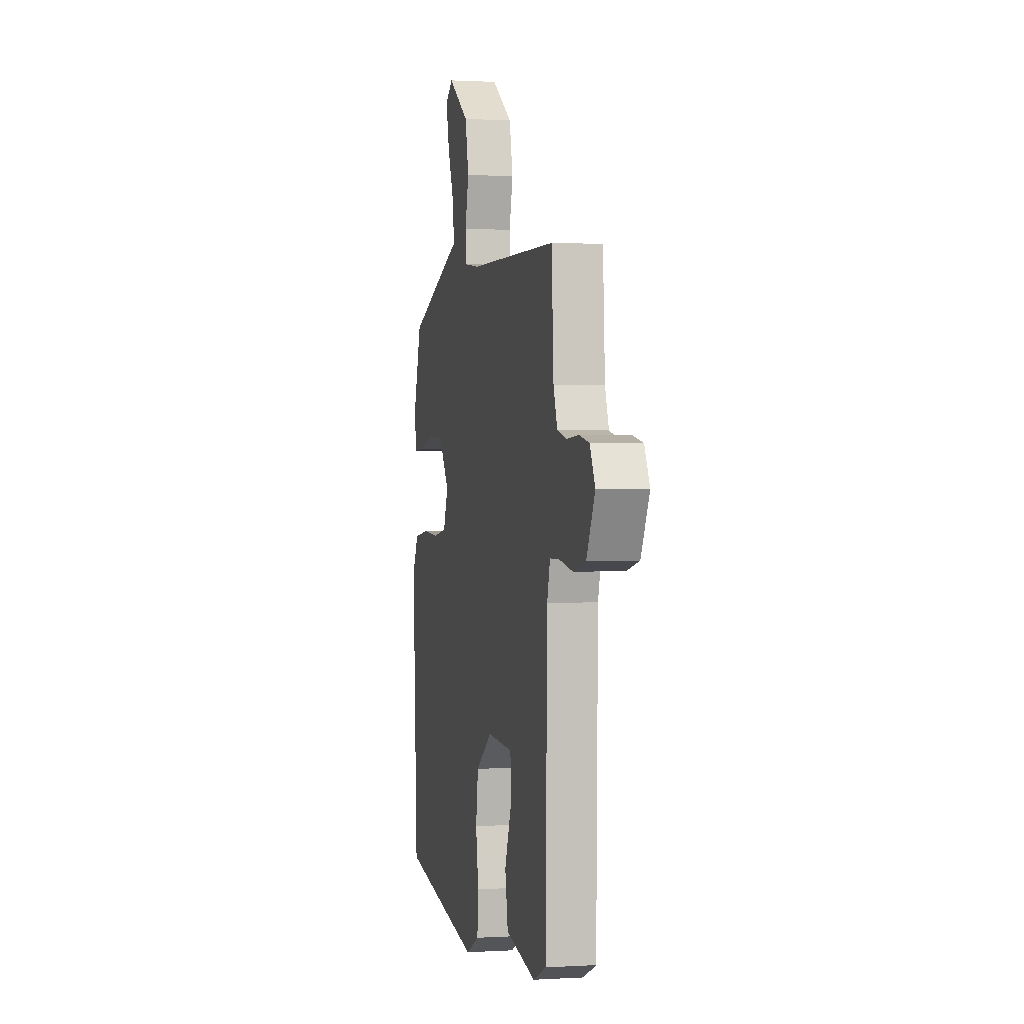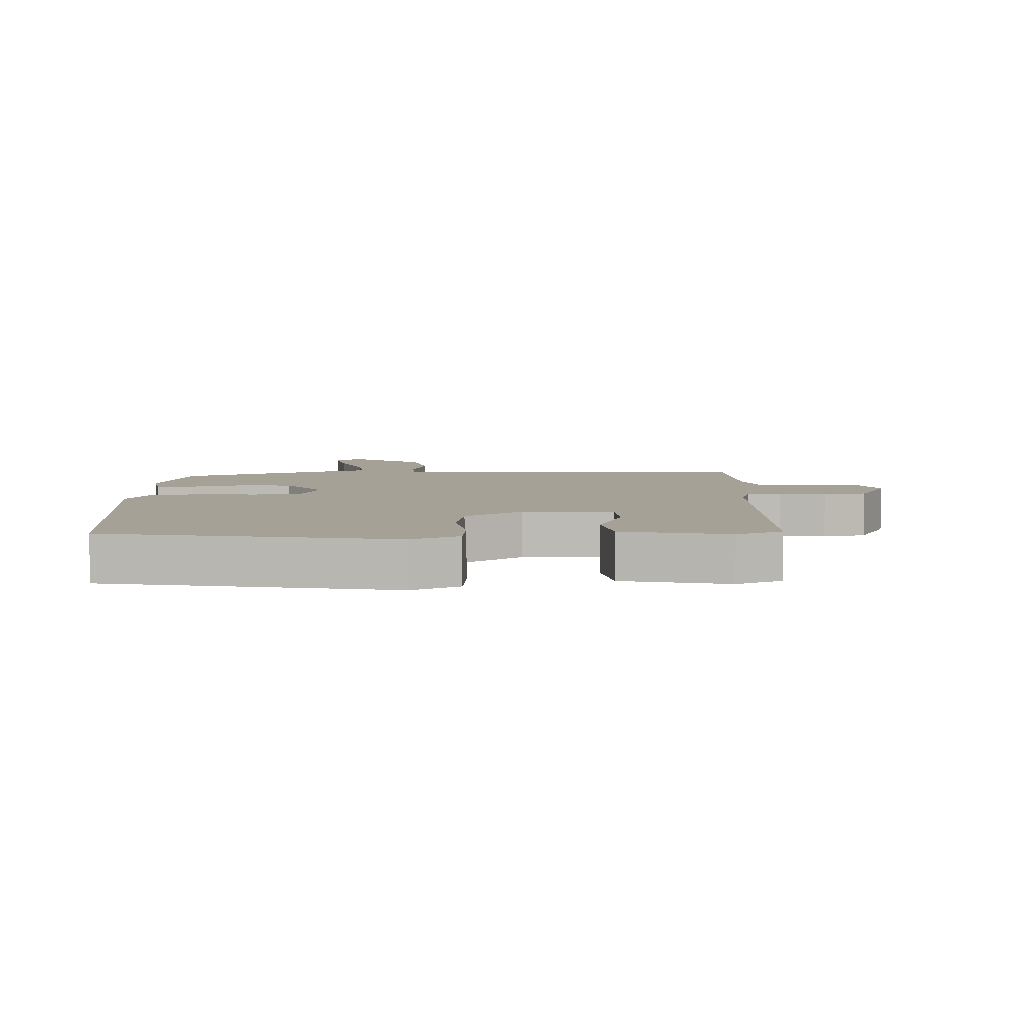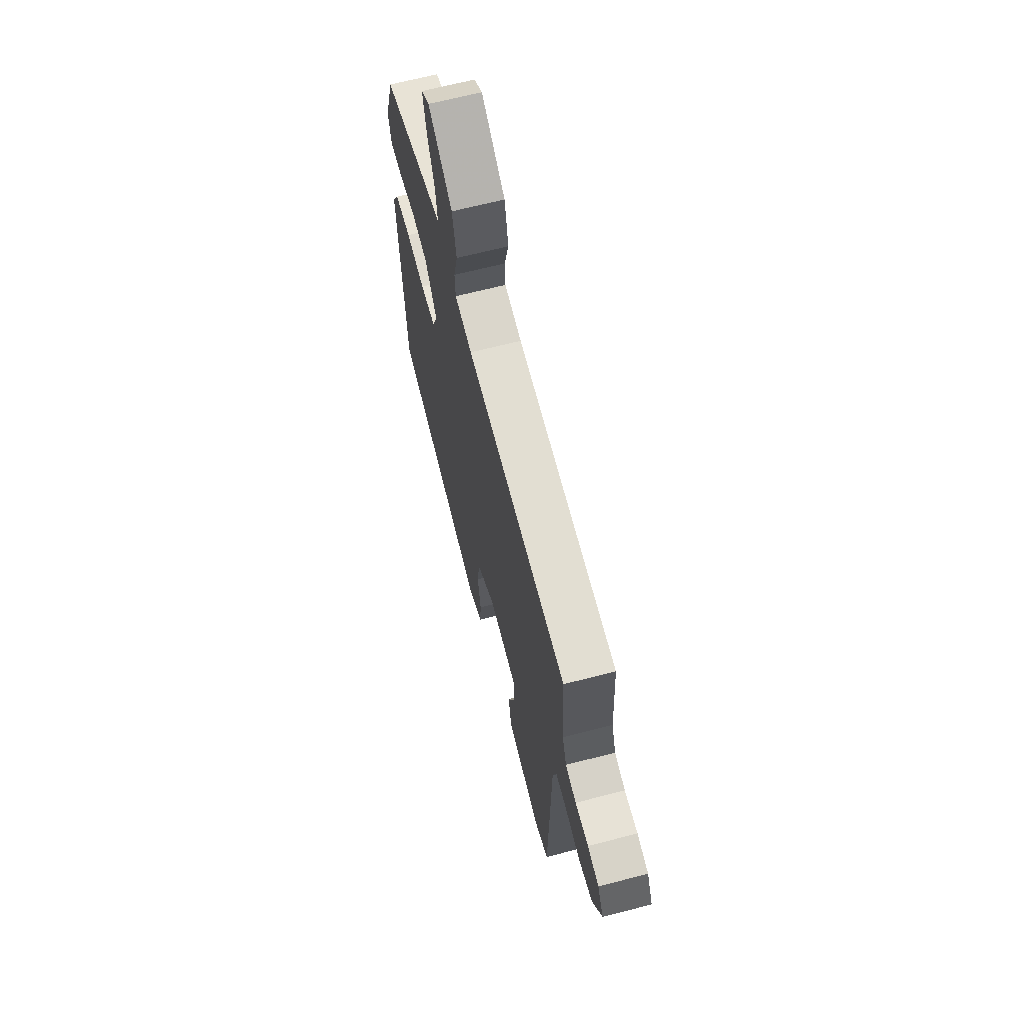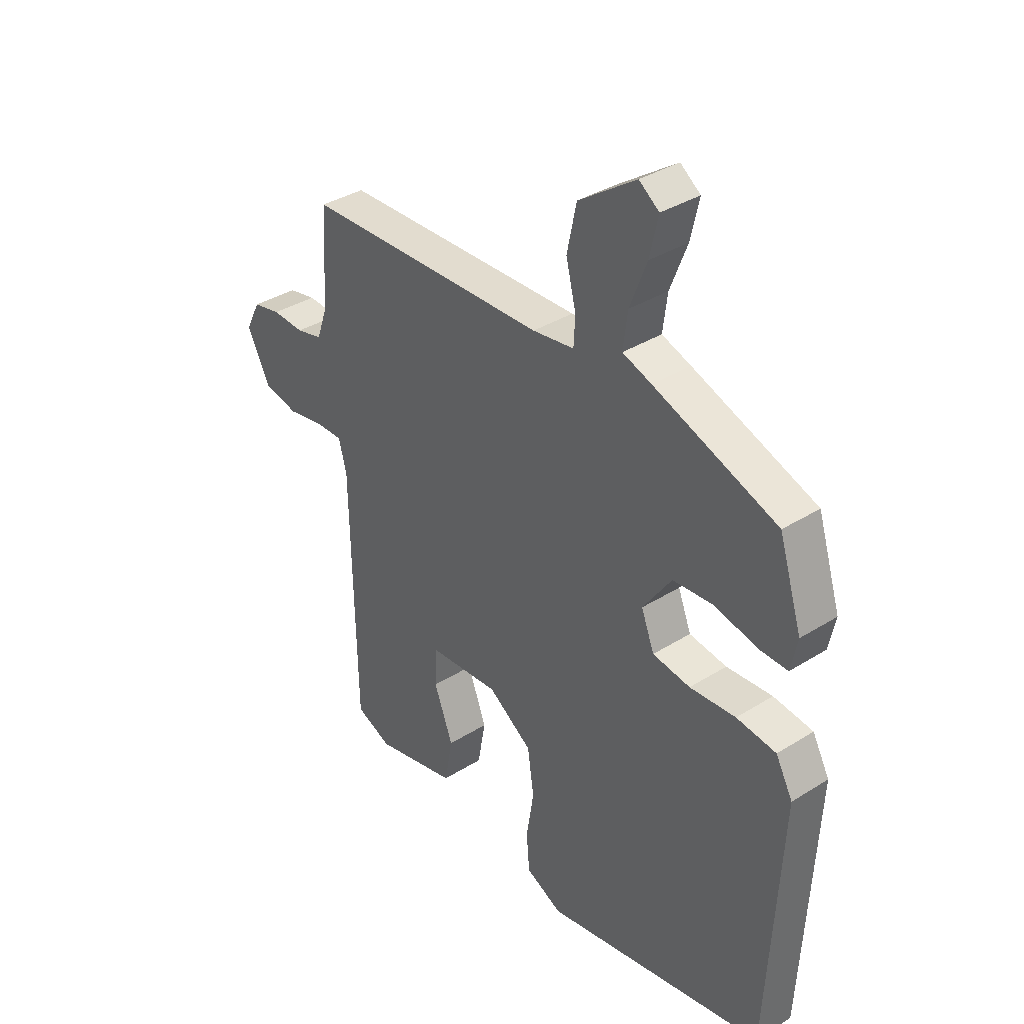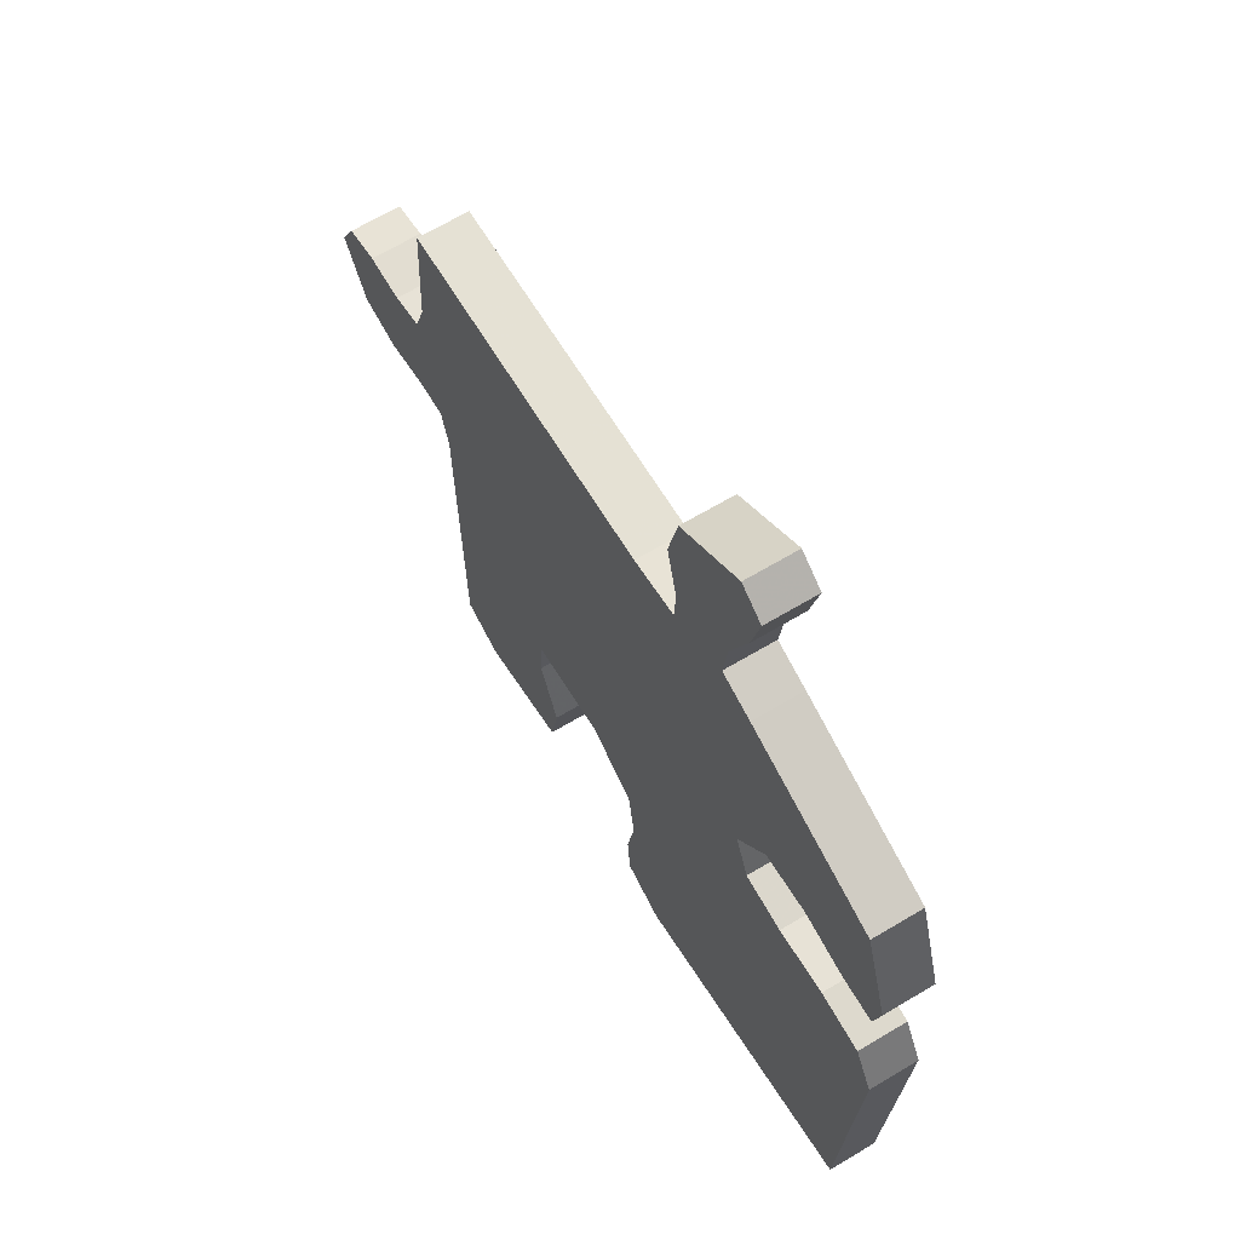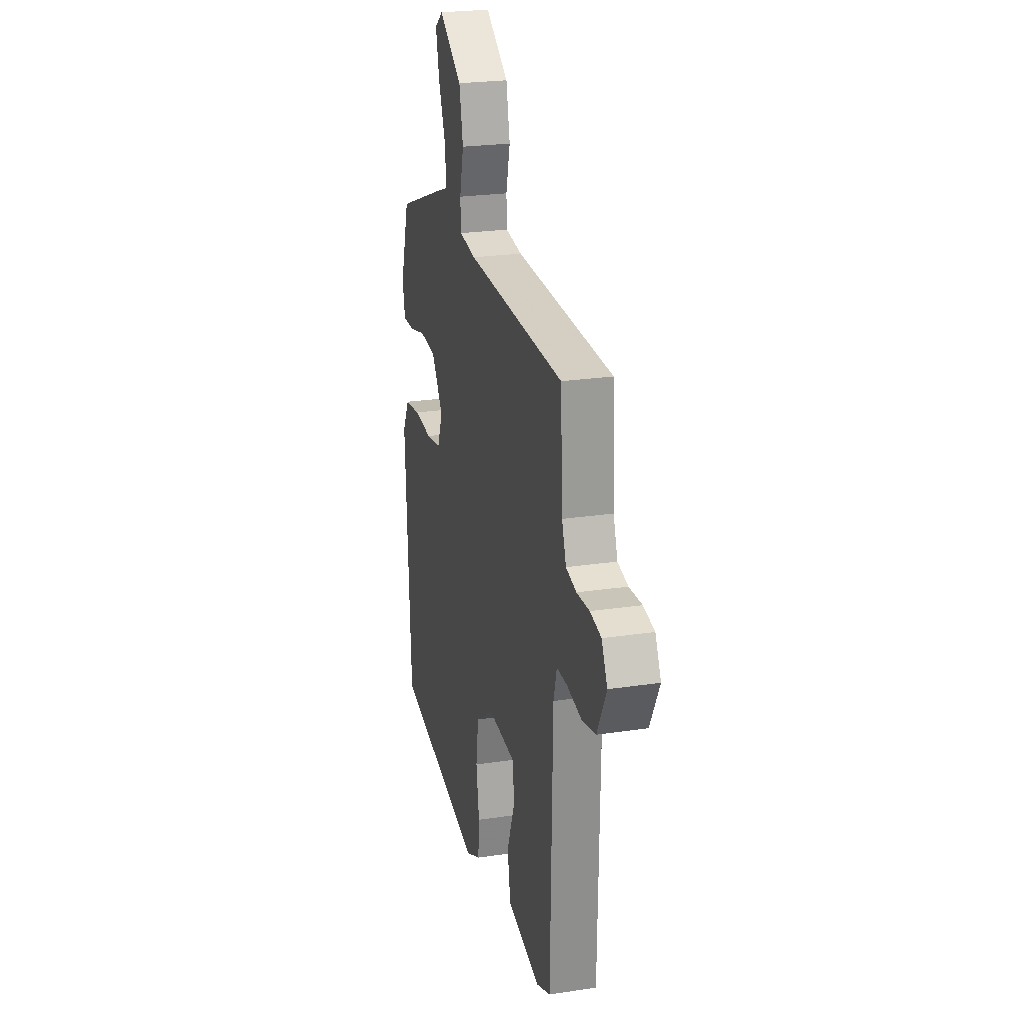
<metadata>
{"format":"obj","ext":"obj","renderer":"f3d","projection":"perspective","resolution":1024,"background":"white","views":[{"elev":0.8,"azim":-102.5,"up":"+Z"},{"elev":6.0,"azim":178.5,"up":"+Y"},{"elev":66.8,"azim":-104.5,"up":"+Z"},{"elev":35.8,"azim":50.4,"up":"+Z"},{"elev":65.9,"azim":59.0,"up":"+Z"},{"elev":24.2,"azim":-104.0,"up":"+Z"}]}
</metadata>
<code>
v -0.487 0.07 0.502
v 0.001 0.07 0.512
v 0.084 0.07 0.523
v 0.087 0.07 0.578
v 0.067 0.07 0.659
v 0.086 0.07 0.748
v 0.201 0.07 0.826
v 0.241 0.07 0.796
v 0.224 0.07 0.721
v 0.19 0.07 0.634
v 0.181 0.07 0.564
v 0.239 0.07 0.543
v 0.486 0.07 0.449
v 0.532 0.07 0.302
v 0.519 0.07 0.239
v 0.46 0.07 0.241
v 0.377 0.07 0.262
v 0.295 0.07 0.256
v 0.238 0.07 0.175
v 0.264 0.07 0.108
v 0.339 0.07 0.096
v 0.431 0.07 0.102
v 0.51 0.07 0.091
v 0.544 0.07 0.028
v 0.518 0.07 -0.464
v 0.071 0.07 -0.544
v -0.002 0.07 -0.508
v -0.008 0.07 -0.433
v 0.007 0.07 -0.339
v -0.006 0.07 -0.25
v -0.094 0.07 -0.188
v -0.235 0.07 -0.197
v -0.239 0.07 -0.271
v -0.201 0.07 -0.371
v -0.217 0.07 -0.459
v -0.382 0.07 -0.495
v -0.453 0.07 -0.464
v -0.462 0.07 0.025
v -0.478 0.07 0.085
v -0.532 0.07 0.085
v -0.604 0.07 0.072
v -0.673 0.07 0.088
v -0.719 0.07 0.178
v -0.69 0.07 0.235
v -0.635 0.07 0.246
v -0.571 0.07 0.242
v -0.519 0.07 0.254
v -0.498 0.07 0.314
v -0.487 0 0.502
v 0.001 0 0.512
v 0.084 0 0.523
v 0.087 0 0.578
v 0.067 0 0.659
v 0.086 0 0.748
v 0.201 0 0.826
v 0.241 0 0.796
v 0.224 0 0.721
v 0.19 0 0.634
v 0.181 0 0.564
v 0.239 0 0.543
v 0.486 0 0.449
v 0.532 0 0.302
v 0.519 0 0.239
v 0.46 0 0.241
v 0.377 0 0.262
v 0.295 0 0.256
v 0.238 0 0.175
v 0.264 0 0.108
v 0.339 0 0.096
v 0.431 0 0.102
v 0.51 0 0.091
v 0.544 0 0.028
v 0.518 0 -0.464
v 0.071 0 -0.544
v -0.002 0 -0.508
v -0.008 0 -0.433
v 0.007 0 -0.339
v -0.006 0 -0.25
v -0.094 0 -0.188
v -0.235 0 -0.197
v -0.239 0 -0.271
v -0.201 0 -0.371
v -0.217 0 -0.459
v -0.382 0 -0.495
v -0.453 0 -0.464
v -0.462 0 0.025
v -0.478 0 0.085
v -0.532 0 0.085
v -0.604 0 0.072
v -0.673 0 0.088
v -0.719 0 0.178
v -0.69 0 0.235
v -0.635 0 0.246
v -0.571 0 0.242
v -0.519 0 0.254
v -0.498 0 0.314
f 43 44 45 46
f 43 46 47
f 40 41 42 43
f 39 40 43 47
f 38 39 47 48
f 36 37 38
f 33 34 35 36
f 32 33 36 38
f 31 32 38 48
f 26 27 28 29
f 26 29 30
f 25 26 30
f 21 22 23 24
f 20 21 24 25
f 14 15 16 17
f 14 17 18
f 11 12 13 14
f 11 14 18
f 7 8 9 10
f 7 10 11
f 4 5 6 7
f 3 4 7 11
f 31 48 1 2
f 20 25 30 31
f 19 20 31 2
f 3 11 18 19
f 2 3 19
f 94 93 92 91
f 95 94 91
f 91 90 89 88
f 95 91 88 87
f 96 95 87 86
f 86 85 84
f 84 83 82 81
f 86 84 81 80
f 96 86 80 79
f 77 76 75 74
f 78 77 74
f 78 74 73
f 72 71 70 69
f 73 72 69 68
f 65 64 63 62
f 66 65 62
f 62 61 60 59
f 66 62 59
f 58 57 56 55
f 59 58 55
f 55 54 53 52
f 59 55 52 51
f 50 49 96 79
f 79 78 73 68
f 50 79 68 67
f 67 66 59 51
f 67 51 50
f 1 49 50 2
f 2 50 51 3
f 3 51 52 4
f 4 52 53 5
f 5 53 54 6
f 6 54 55 7
f 7 55 56 8
f 8 56 57 9
f 9 57 58 10
f 10 58 59 11
f 11 59 60 12
f 12 60 61 13
f 13 61 62 14
f 14 62 63 15
f 15 63 64 16
f 16 64 65 17
f 17 65 66 18
f 18 66 67 19
f 19 67 68 20
f 20 68 69 21
f 21 69 70 22
f 22 70 71 23
f 23 71 72 24
f 24 72 73 25
f 25 73 74 26
f 26 74 75 27
f 27 75 76 28
f 28 76 77 29
f 29 77 78 30
f 30 78 79 31
f 31 79 80 32
f 32 80 81 33
f 33 81 82 34
f 34 82 83 35
f 35 83 84 36
f 36 84 85 37
f 37 85 86 38
f 38 86 87 39
f 39 87 88 40
f 40 88 89 41
f 41 89 90 42
f 42 90 91 43
f 43 91 92 44
f 44 92 93 45
f 45 93 94 46
f 46 94 95 47
f 47 95 96 48
f 48 96 49 1

</code>
